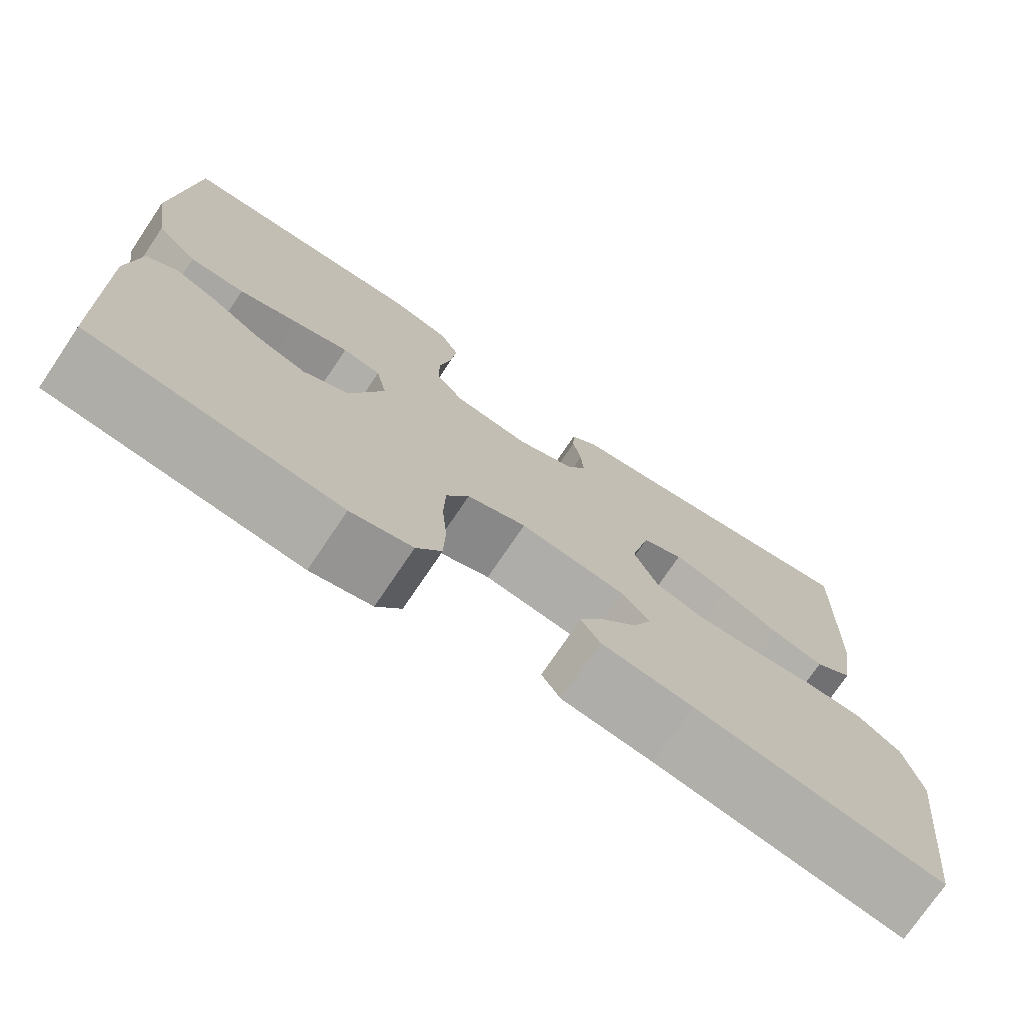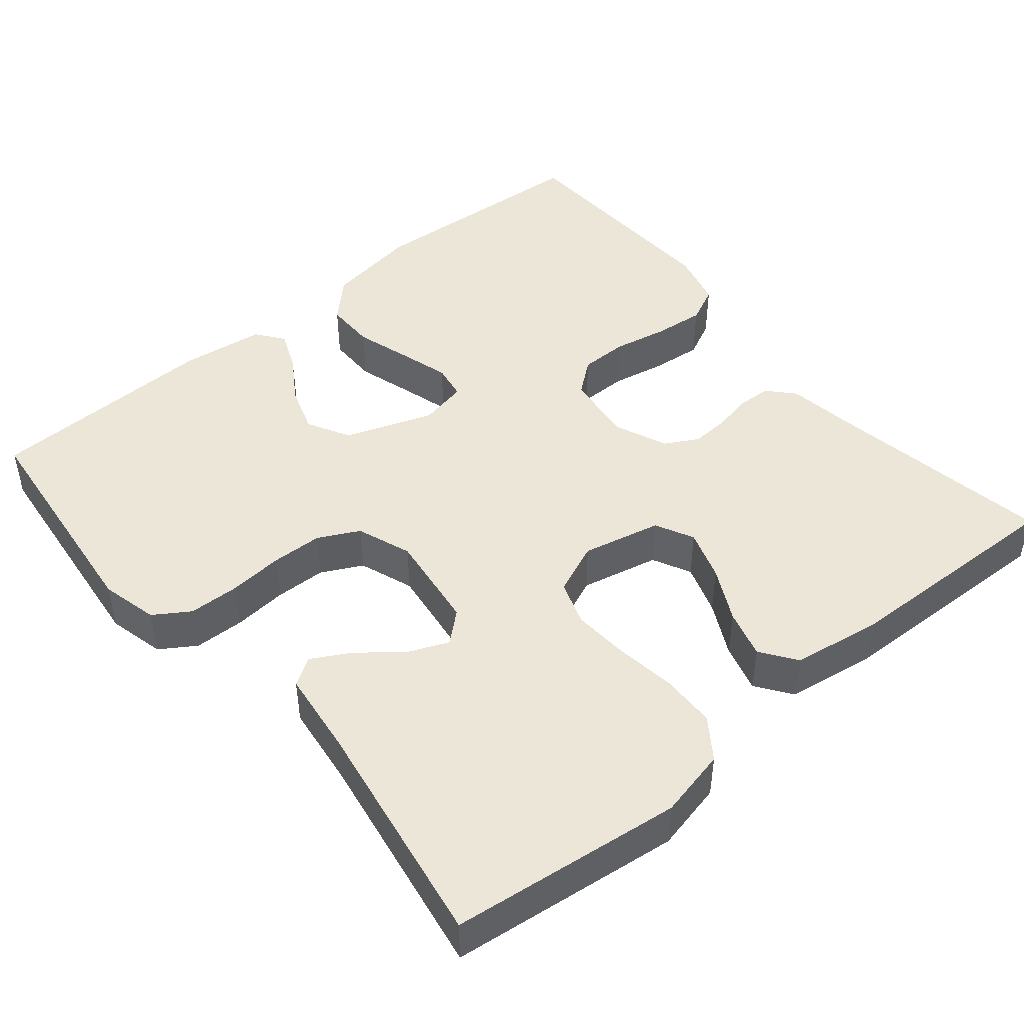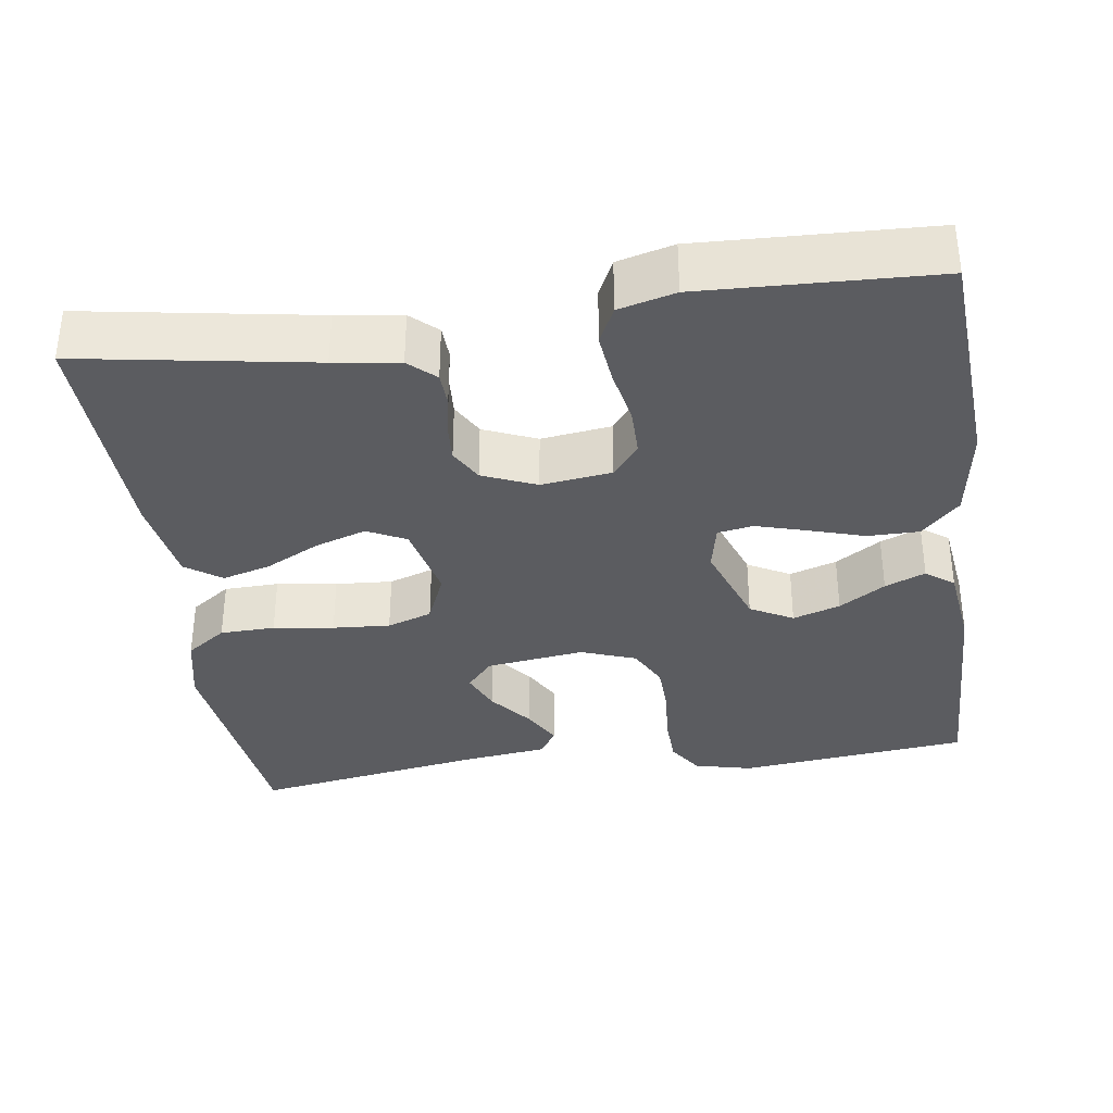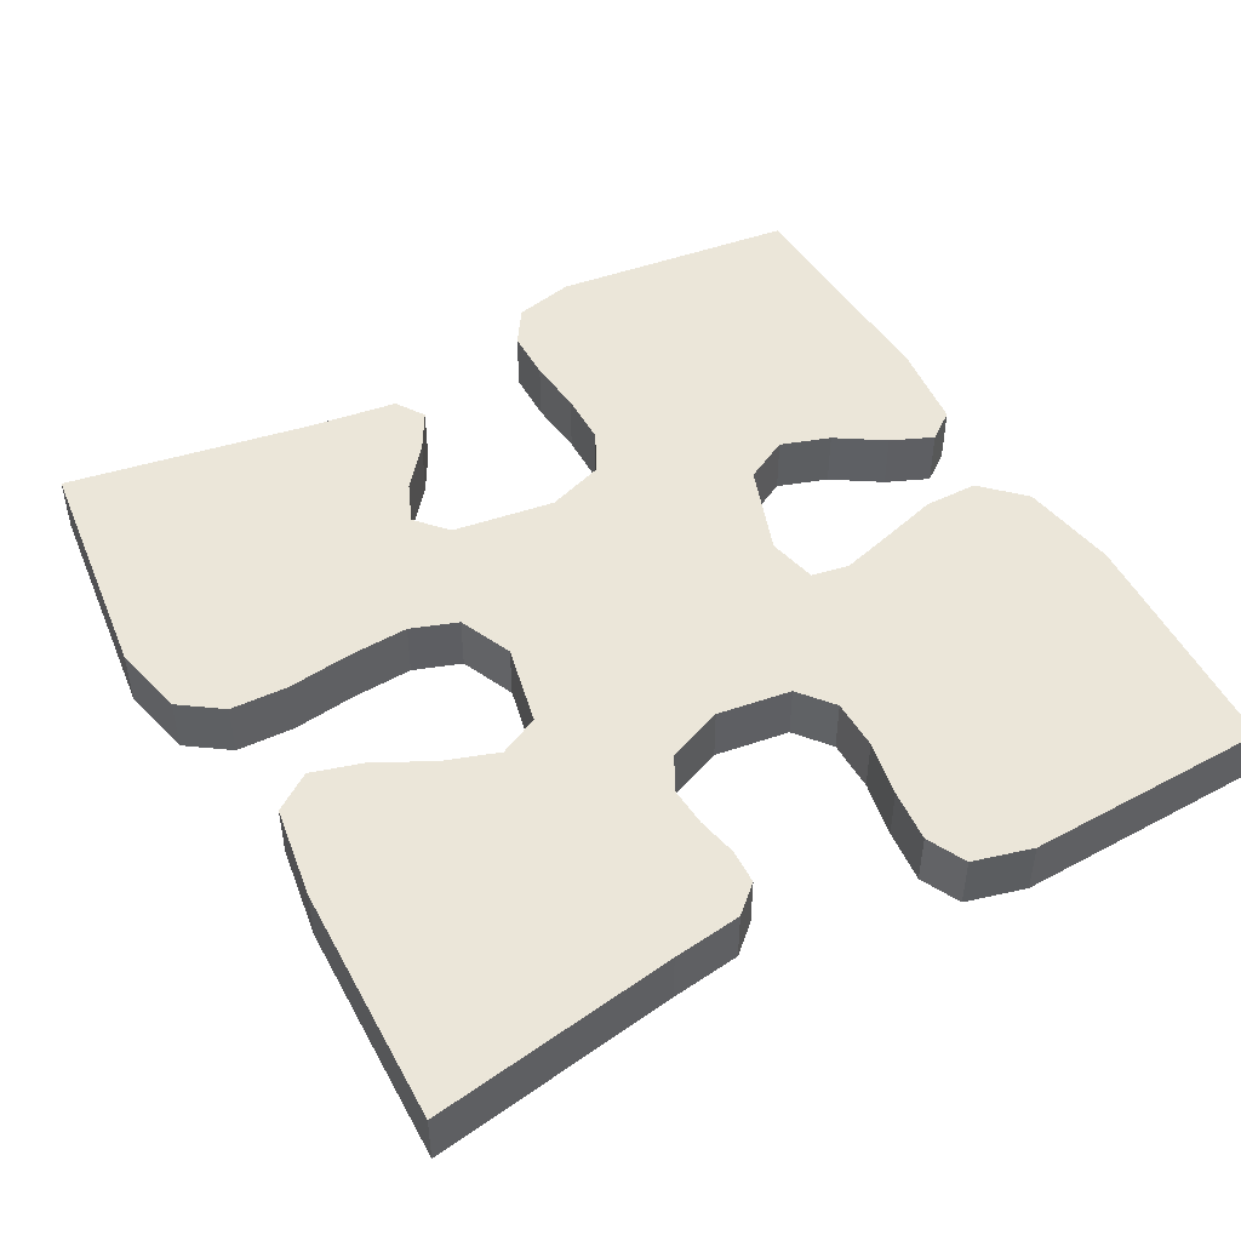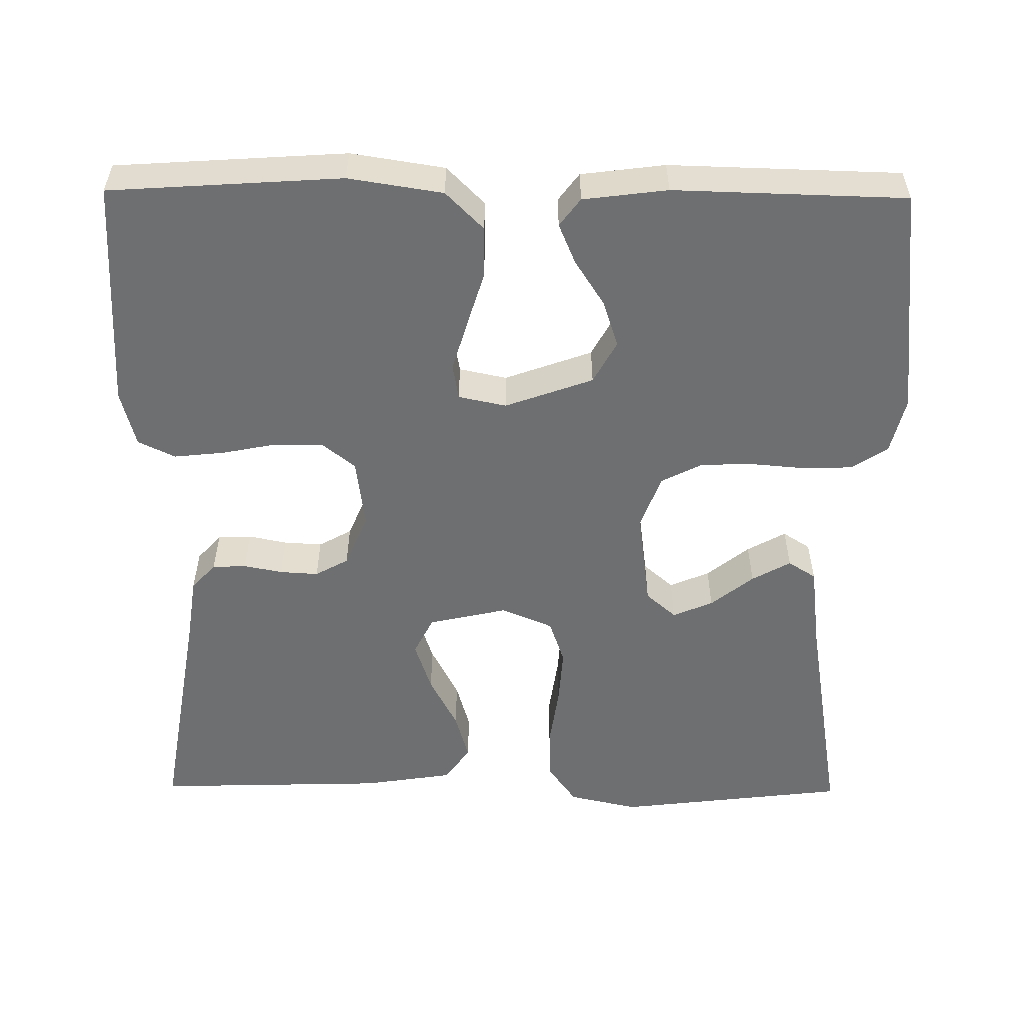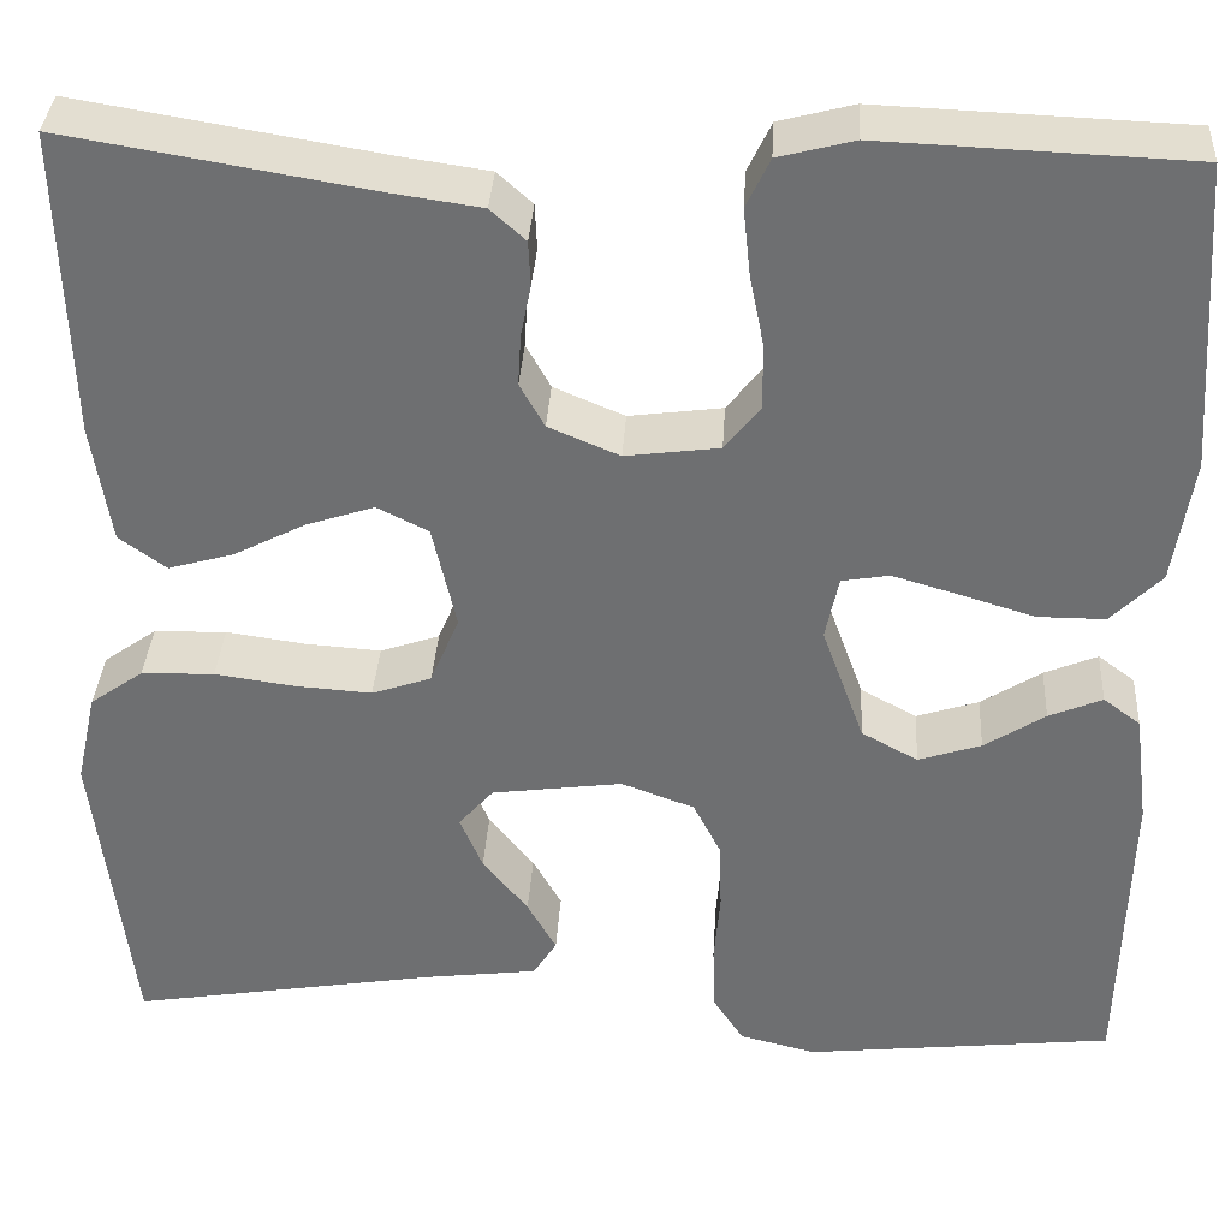
<metadata>
{"format":"obj","ext":"obj","renderer":"f3d","projection":"perspective","resolution":1024,"background":"white","views":[{"elev":-74.6,"azim":146.0,"up":"+Z"},{"elev":46.3,"azim":-129.8,"up":"+Y"},{"elev":-34.9,"azim":8.1,"up":"+Y"},{"elev":47.0,"azim":-28.9,"up":"+Y"},{"elev":-54.5,"azim":89.4,"up":"+Y"},{"elev":35.1,"azim":3.4,"up":"+Z"}]}
</metadata>
<code>
v 0.5 0.07 -0.5
v 0.2 0.07 -0.533
v 0.126 0.07 -0.515
v 0.096 0.07 -0.469
v 0.094 0.07 -0.404
v 0.1 0.07 -0.333
v 0.098 0.07 -0.266
v 0.071 0.07 -0.213
v 0 0.07 -0.187
v -0.127 0.07 -0.204
v -0.161 0.07 -0.243
v -0.139 0.07 -0.295
v -0.095 0.07 -0.35
v -0.067 0.07 -0.4
v -0.09 0.07 -0.436
v -0.2 0.07 -0.45
v -0.5 0.07 -0.5
v -0.536 0.07 -0.2
v -0.516 0.07 -0.11
v -0.464 0.07 -0.073
v -0.393 0.07 -0.071
v -0.315 0.07 -0.082
v -0.241 0.07 -0.087
v -0.183 0.07 -0.067
v -0.155 0.07 0
v -0.178 0.07 0.102
v -0.228 0.07 0.127
v -0.294 0.07 0.105
v -0.364 0.07 0.069
v -0.427 0.07 0.051
v -0.473 0.07 0.084
v -0.491 0.07 0.2
v -0.5 0.07 0.5
v -0.2 0.07 0.45
v -0.116 0.07 0.438
v -0.082 0.07 0.407
v -0.08 0.07 0.363
v -0.09 0.07 0.313
v -0.093 0.07 0.263
v -0.069 0.07 0.22
v 0 0.07 0.191
v 0.091 0.07 0.203
v 0.125 0.07 0.246
v 0.125 0.07 0.309
v 0.111 0.07 0.379
v 0.104 0.07 0.445
v 0.127 0.07 0.493
v 0.2 0.07 0.512
v 0.5 0.07 0.5
v 0.52 0.07 0.2
v 0.501 0.07 0.078
v 0.452 0.07 0.029
v 0.386 0.07 0.029
v 0.314 0.07 0.051
v 0.249 0.07 0.07
v 0.203 0.07 0.062
v 0.19 0.07 0
v 0.231 0.07 -0.114
v 0.286 0.07 -0.144
v 0.347 0.07 -0.124
v 0.406 0.07 -0.086
v 0.458 0.07 -0.064
v 0.494 0.07 -0.091
v 0.508 0.07 -0.2
v 0.5 0 -0.5
v 0.2 0 -0.533
v 0.126 0 -0.515
v 0.096 0 -0.469
v 0.094 0 -0.404
v 0.1 0 -0.333
v 0.098 0 -0.266
v 0.071 0 -0.213
v 0 0 -0.187
v -0.127 0 -0.204
v -0.161 0 -0.243
v -0.139 0 -0.295
v -0.095 0 -0.35
v -0.067 0 -0.4
v -0.09 0 -0.436
v -0.2 0 -0.45
v -0.5 0 -0.5
v -0.536 0 -0.2
v -0.516 0 -0.11
v -0.464 0 -0.073
v -0.393 0 -0.071
v -0.315 0 -0.082
v -0.241 0 -0.087
v -0.183 0 -0.067
v -0.155 0 0
v -0.178 0 0.102
v -0.228 0 0.127
v -0.294 0 0.105
v -0.364 0 0.069
v -0.427 0 0.051
v -0.473 0 0.084
v -0.491 0 0.2
v -0.5 0 0.5
v -0.2 0 0.45
v -0.116 0 0.438
v -0.082 0 0.407
v -0.08 0 0.363
v -0.09 0 0.313
v -0.093 0 0.263
v -0.069 0 0.22
v 0 0 0.191
v 0.091 0 0.203
v 0.125 0 0.246
v 0.125 0 0.309
v 0.111 0 0.379
v 0.104 0 0.445
v 0.127 0 0.493
v 0.2 0 0.512
v 0.5 0 0.5
v 0.52 0 0.2
v 0.501 0 0.078
v 0.452 0 0.029
v 0.386 0 0.029
v 0.314 0 0.051
v 0.249 0 0.07
v 0.203 0 0.062
v 0.19 0 0
v 0.231 0 -0.114
v 0.286 0 -0.144
v 0.347 0 -0.124
v 0.406 0 -0.086
v 0.458 0 -0.064
v 0.494 0 -0.091
v 0.508 0 -0.2
f 60 61 62 63
f 59 60 63 64
f 51 52 53 54
f 51 54 55
f 50 51 55
f 49 50 55 56
f 47 48 49 56
f 44 45 46 47
f 43 44 47 56
f 35 36 37 38
f 34 35 38 39
f 33 34 39 40
f 31 32 33 40
f 28 29 30 31
f 27 28 31 40
f 19 20 21 22
f 19 22 23
f 16 17 18 19
f 16 19 23
f 12 13 14 15
f 11 12 15 16
f 3 4 5 6
f 3 6 7
f 2 3 7
f 59 64 1 2
f 58 59 2 7
f 57 58 7 8
f 42 43 56 57
f 41 42 57 8
f 26 27 40 41
f 25 26 41 8
f 24 25 8 9
f 11 16 23 24
f 10 11 24
f 9 10 24
f 127 126 125 124
f 128 127 124 123
f 118 117 116 115
f 119 118 115
f 119 115 114
f 120 119 114 113
f 120 113 112 111
f 111 110 109 108
f 120 111 108 107
f 102 101 100 99
f 103 102 99 98
f 104 103 98 97
f 104 97 96 95
f 95 94 93 92
f 104 95 92 91
f 86 85 84 83
f 87 86 83
f 83 82 81 80
f 87 83 80
f 79 78 77 76
f 80 79 76 75
f 70 69 68 67
f 71 70 67
f 71 67 66
f 66 65 128 123
f 71 66 123 122
f 72 71 122 121
f 121 120 107 106
f 72 121 106 105
f 105 104 91 90
f 72 105 90 89
f 73 72 89 88
f 88 87 80 75
f 88 75 74
f 88 74 73
f 1 65 66 2
f 2 66 67 3
f 3 67 68 4
f 4 68 69 5
f 5 69 70 6
f 6 70 71 7
f 7 71 72 8
f 8 72 73 9
f 9 73 74 10
f 10 74 75 11
f 11 75 76 12
f 12 76 77 13
f 13 77 78 14
f 14 78 79 15
f 15 79 80 16
f 16 80 81 17
f 17 81 82 18
f 18 82 83 19
f 19 83 84 20
f 20 84 85 21
f 21 85 86 22
f 22 86 87 23
f 23 87 88 24
f 24 88 89 25
f 25 89 90 26
f 26 90 91 27
f 27 91 92 28
f 28 92 93 29
f 29 93 94 30
f 30 94 95 31
f 31 95 96 32
f 32 96 97 33
f 33 97 98 34
f 34 98 99 35
f 35 99 100 36
f 36 100 101 37
f 37 101 102 38
f 38 102 103 39
f 39 103 104 40
f 40 104 105 41
f 41 105 106 42
f 42 106 107 43
f 43 107 108 44
f 44 108 109 45
f 45 109 110 46
f 46 110 111 47
f 47 111 112 48
f 48 112 113 49
f 49 113 114 50
f 50 114 115 51
f 51 115 116 52
f 52 116 117 53
f 53 117 118 54
f 54 118 119 55
f 55 119 120 56
f 56 120 121 57
f 57 121 122 58
f 58 122 123 59
f 59 123 124 60
f 60 124 125 61
f 61 125 126 62
f 62 126 127 63
f 63 127 128 64
f 64 128 65 1

</code>
